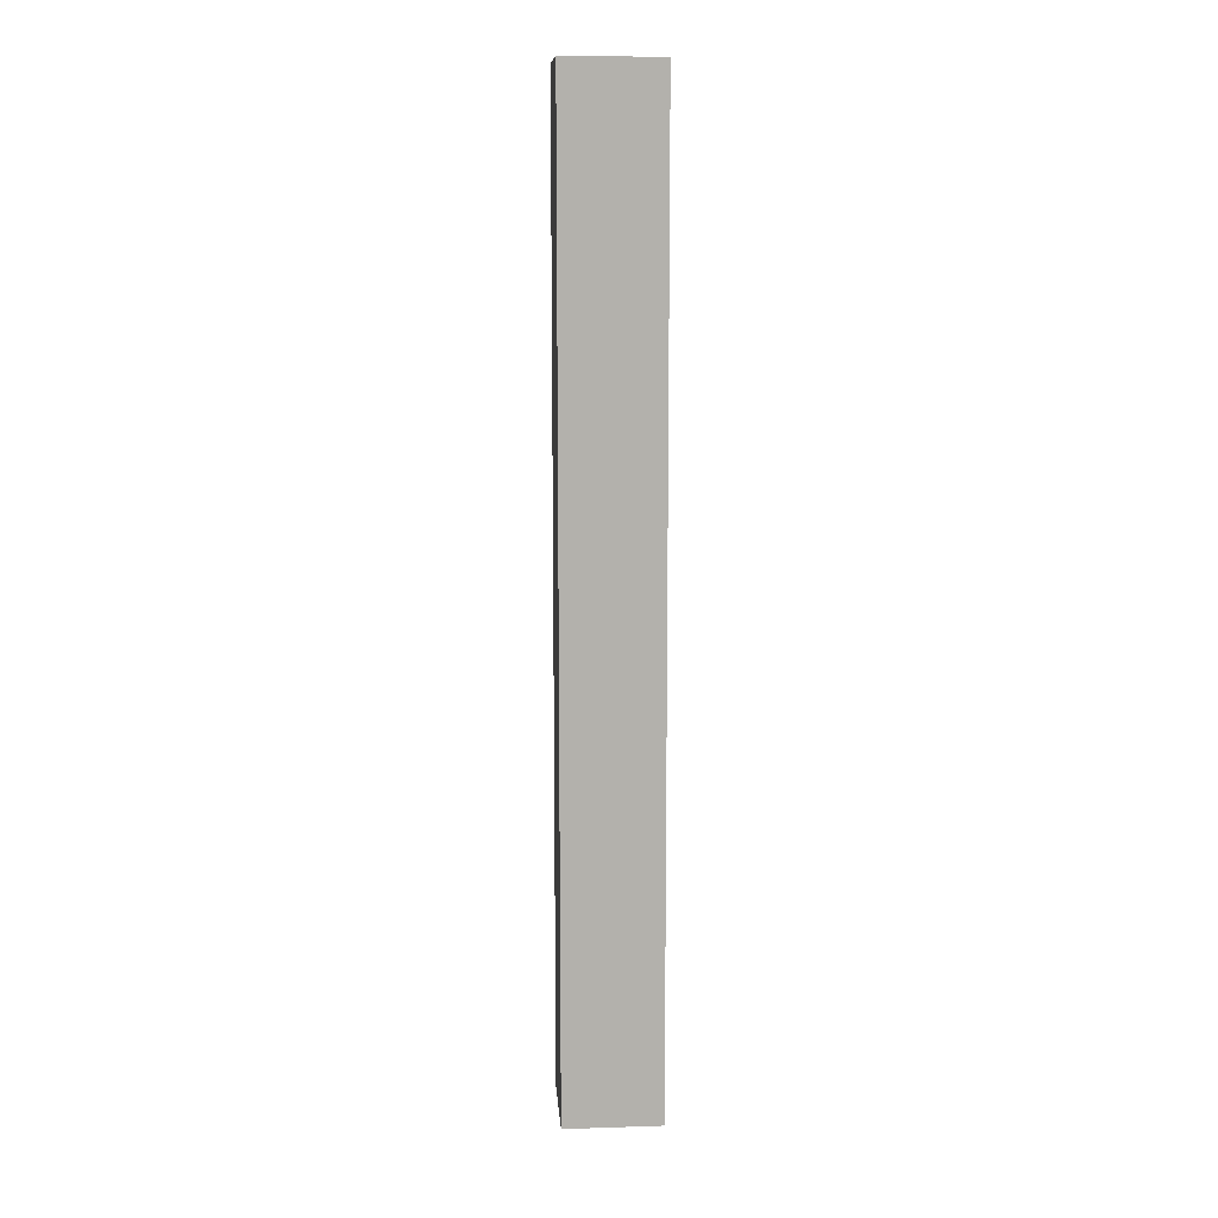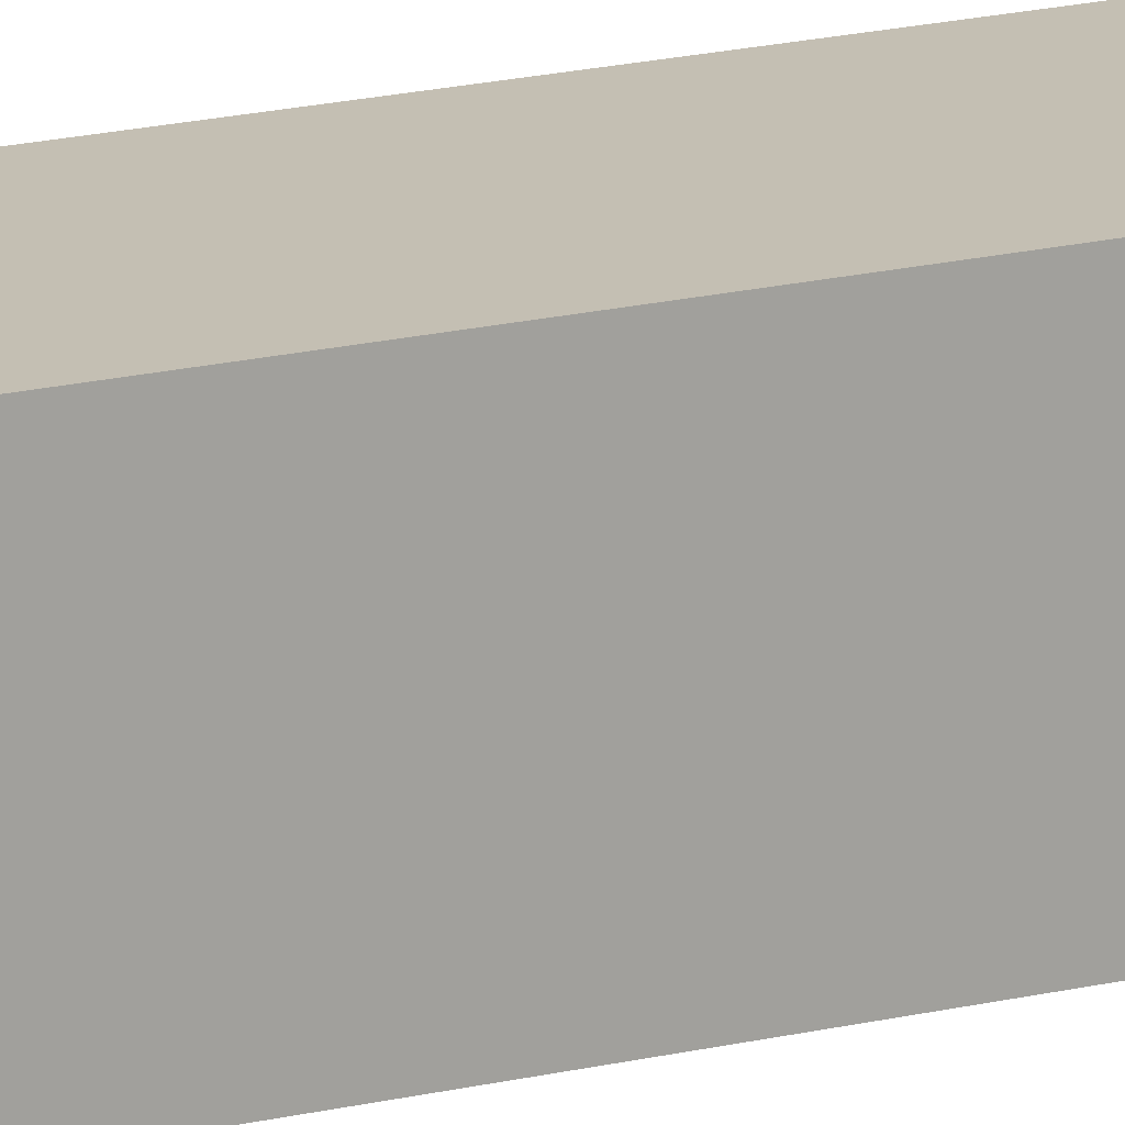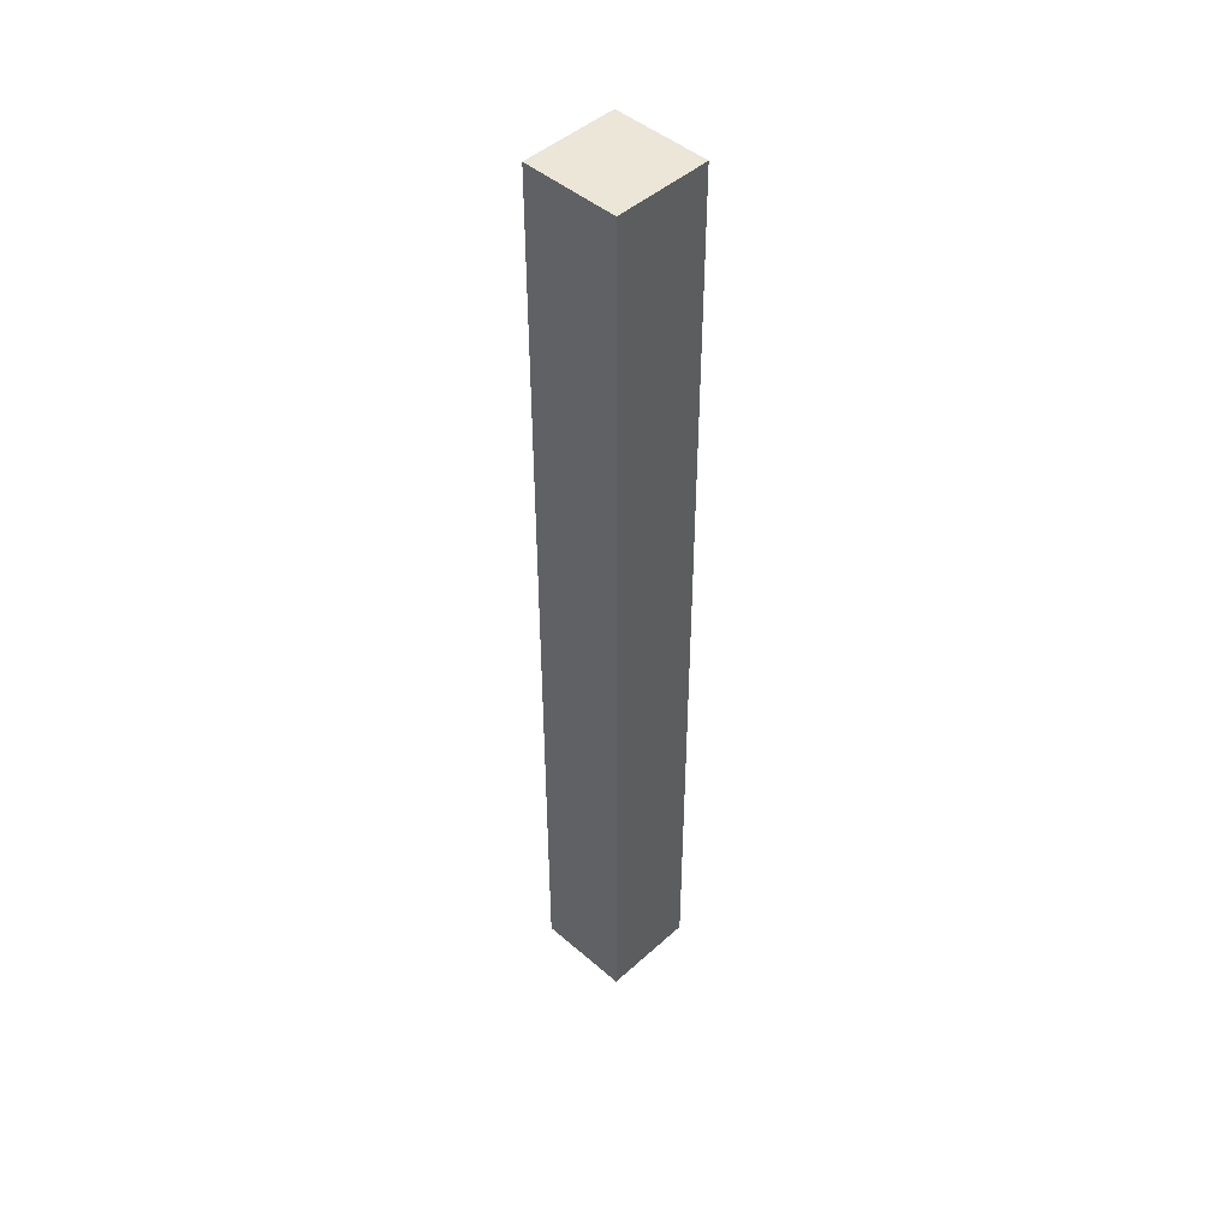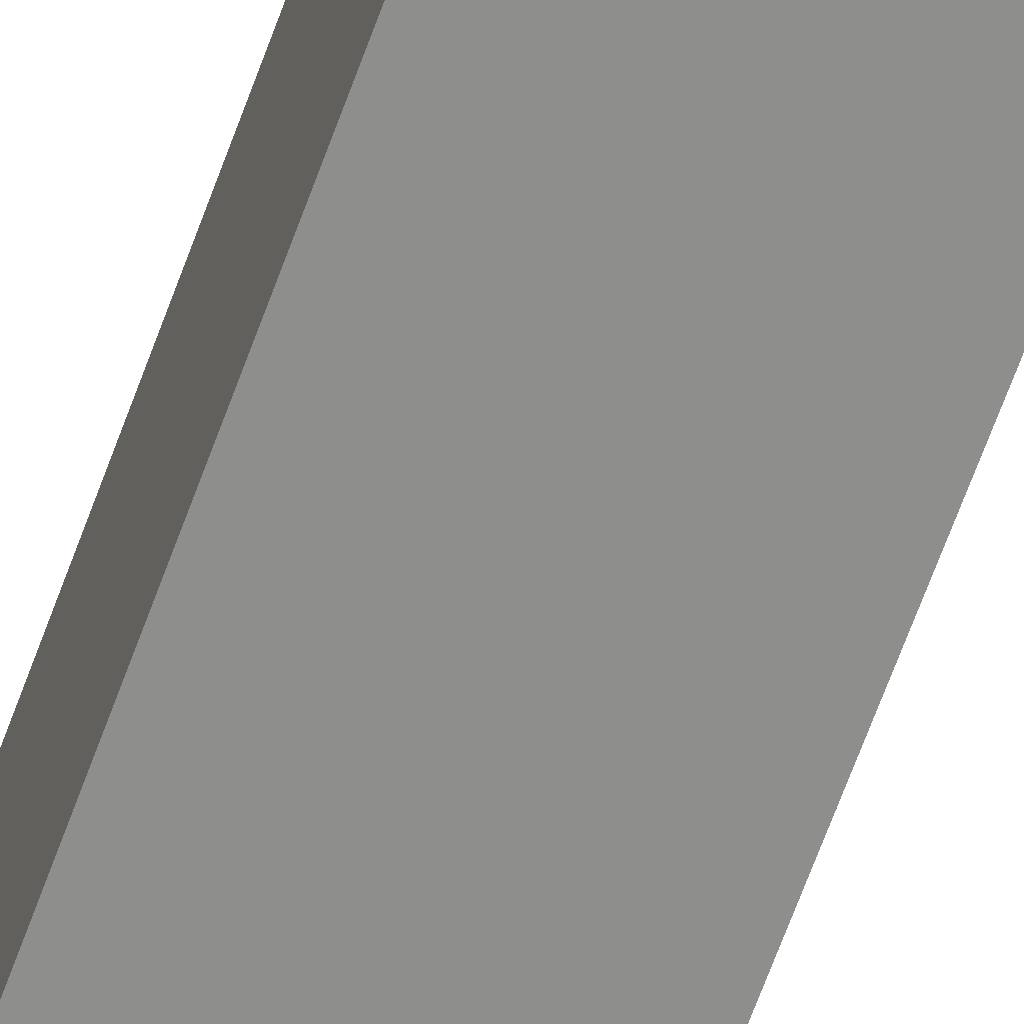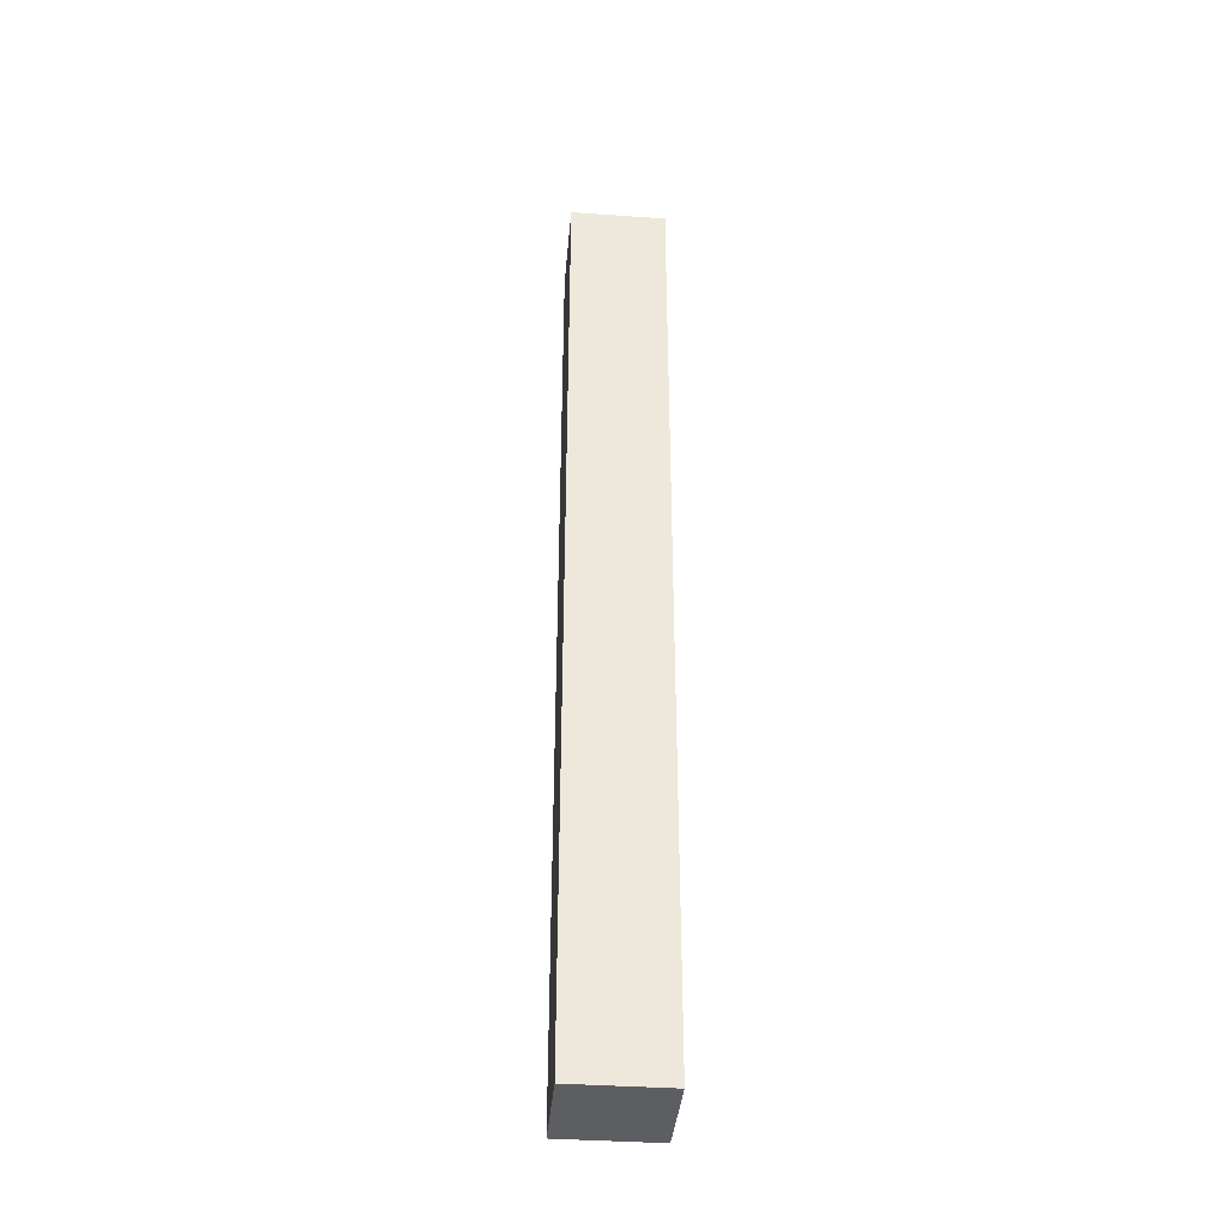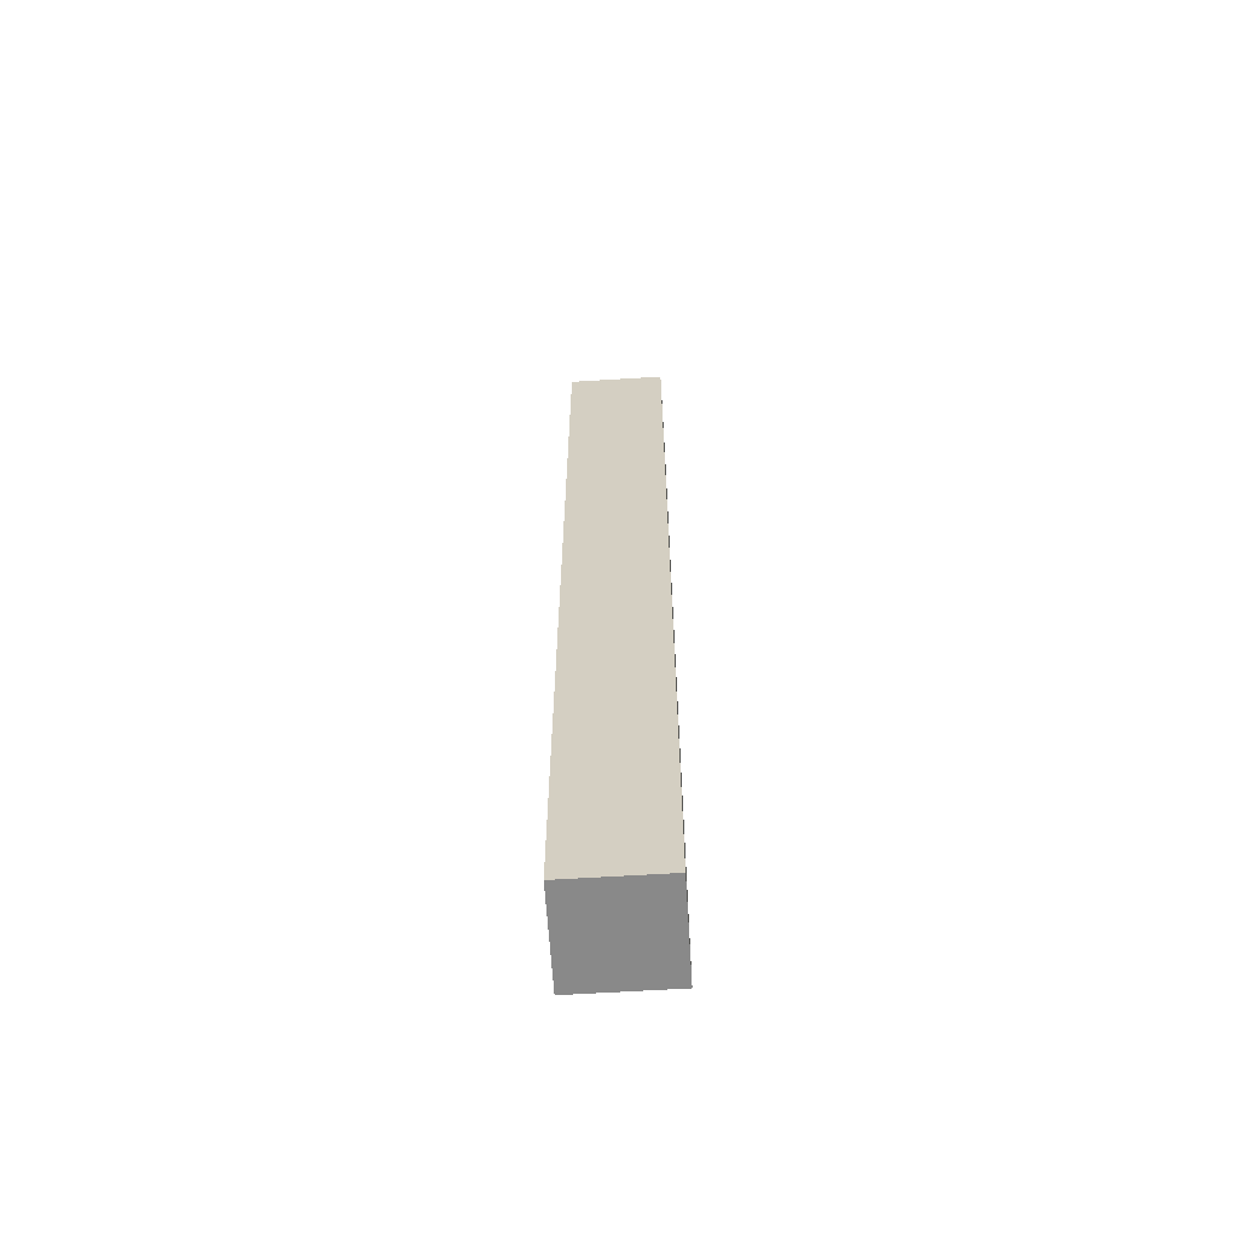
<metadata>
{"format":"obj","ext":"obj","renderer":"f3d","projection":"perspective","resolution":1024,"background":"white","views":[{"elev":11.4,"azim":85.7,"up":"+Z"},{"elev":17.7,"azim":-115.8,"up":"+Y"},{"elev":46.5,"azim":44.4,"up":"+Z"},{"elev":-64.8,"azim":-19.7,"up":"+Y"},{"elev":-38.3,"azim":174.9,"up":"+Z"},{"elev":-63.2,"azim":3.6,"up":"+Z"}]}
</metadata>
<code>
o Cube
v 0.25 0.25 2.5
v 0.25 0.25 -2.5
v -0.25 0.25 2.5
v -0.25 0.25 -2.5
v 0.25 -0.25 2.5
v 0.25 -0.25 -2.5
v -0.25 -0.25 2.5
v -0.25 -0.25 -2.5
f 2 3 1
f 4 7 3
f 8 5 7
f 6 1 5
f 7 1 3
f 4 6 8
f 2 4 3
f 4 8 7
f 8 6 5
f 6 2 1
f 7 5 1
f 4 2 6

</code>
